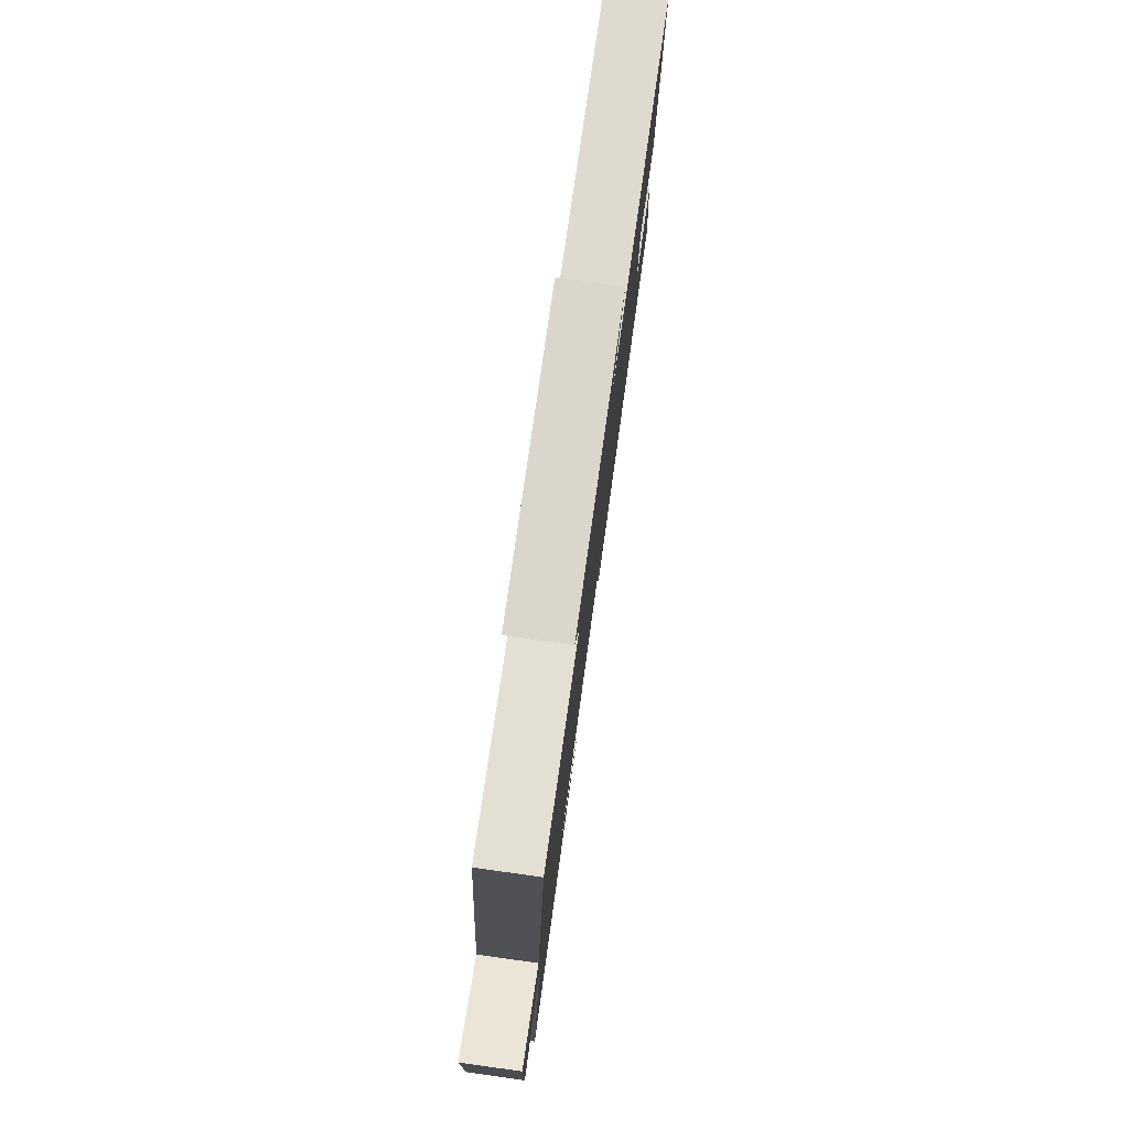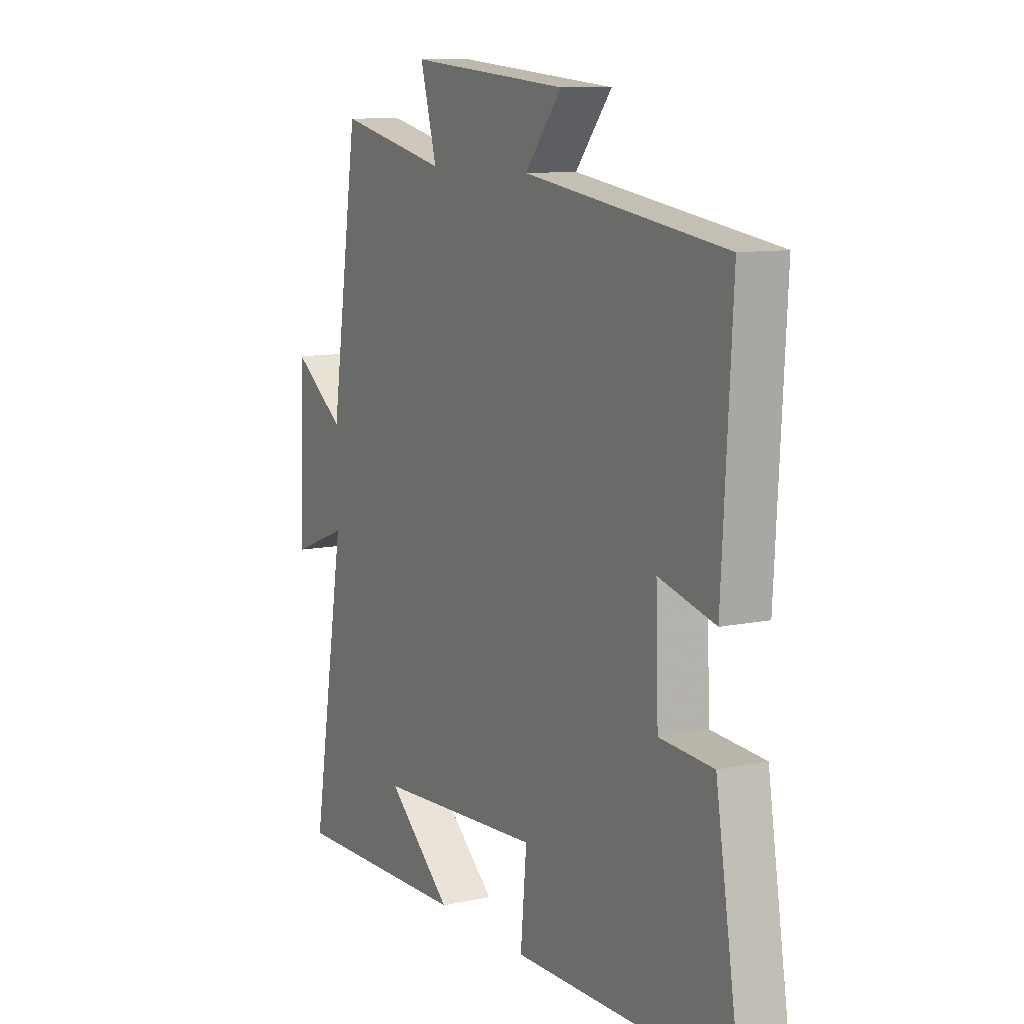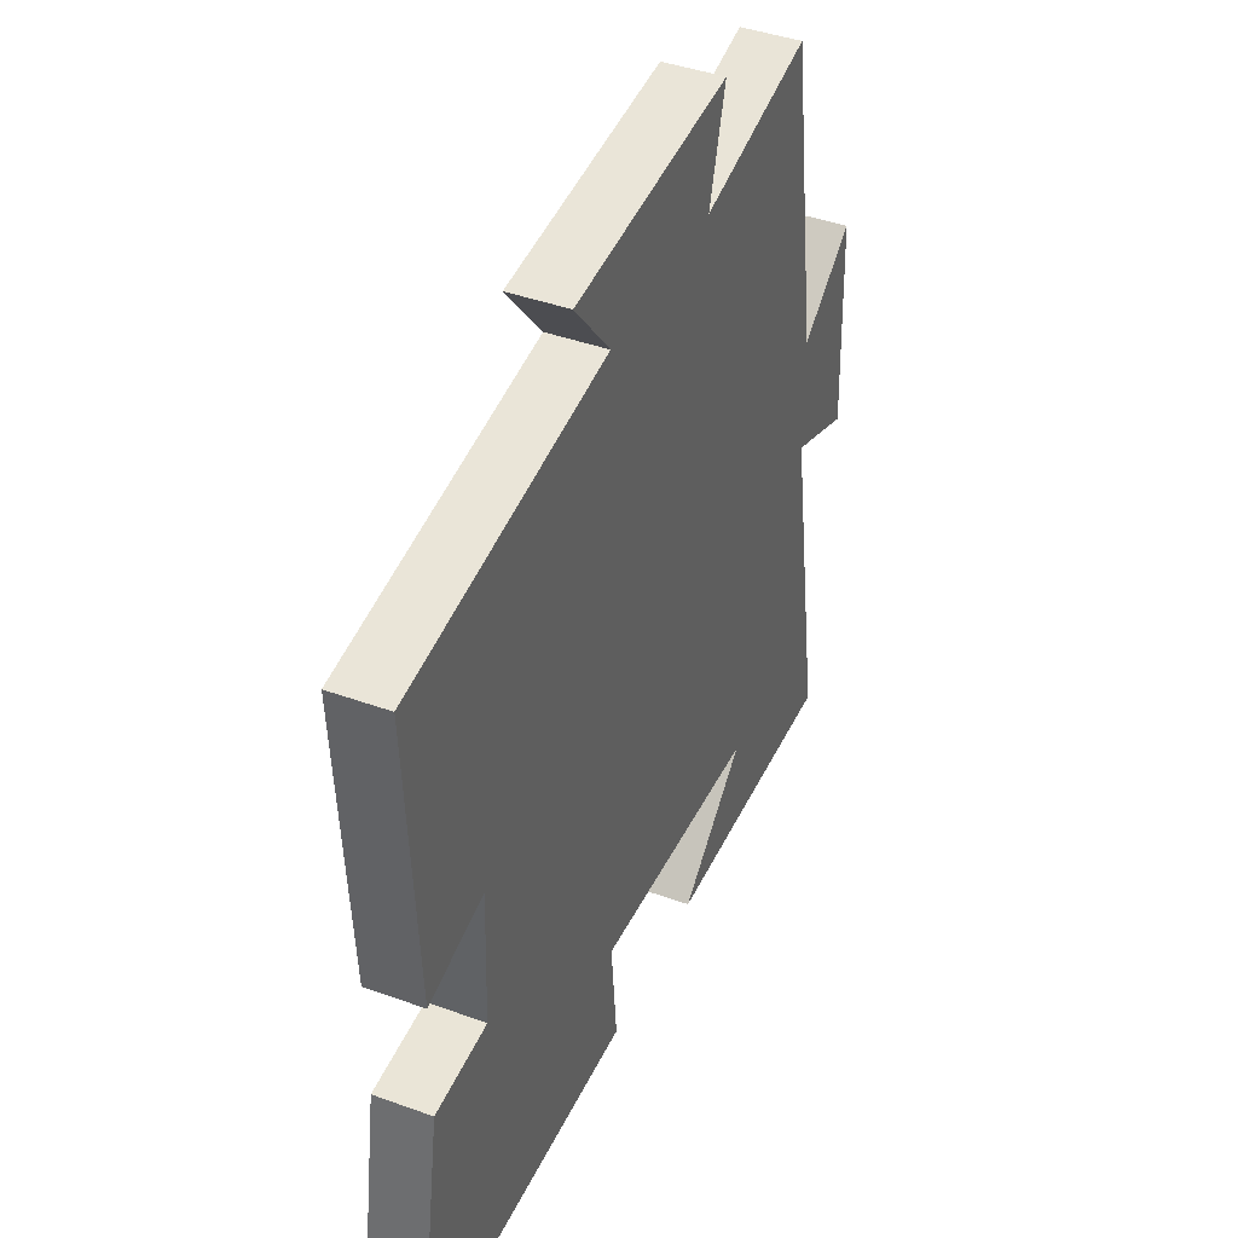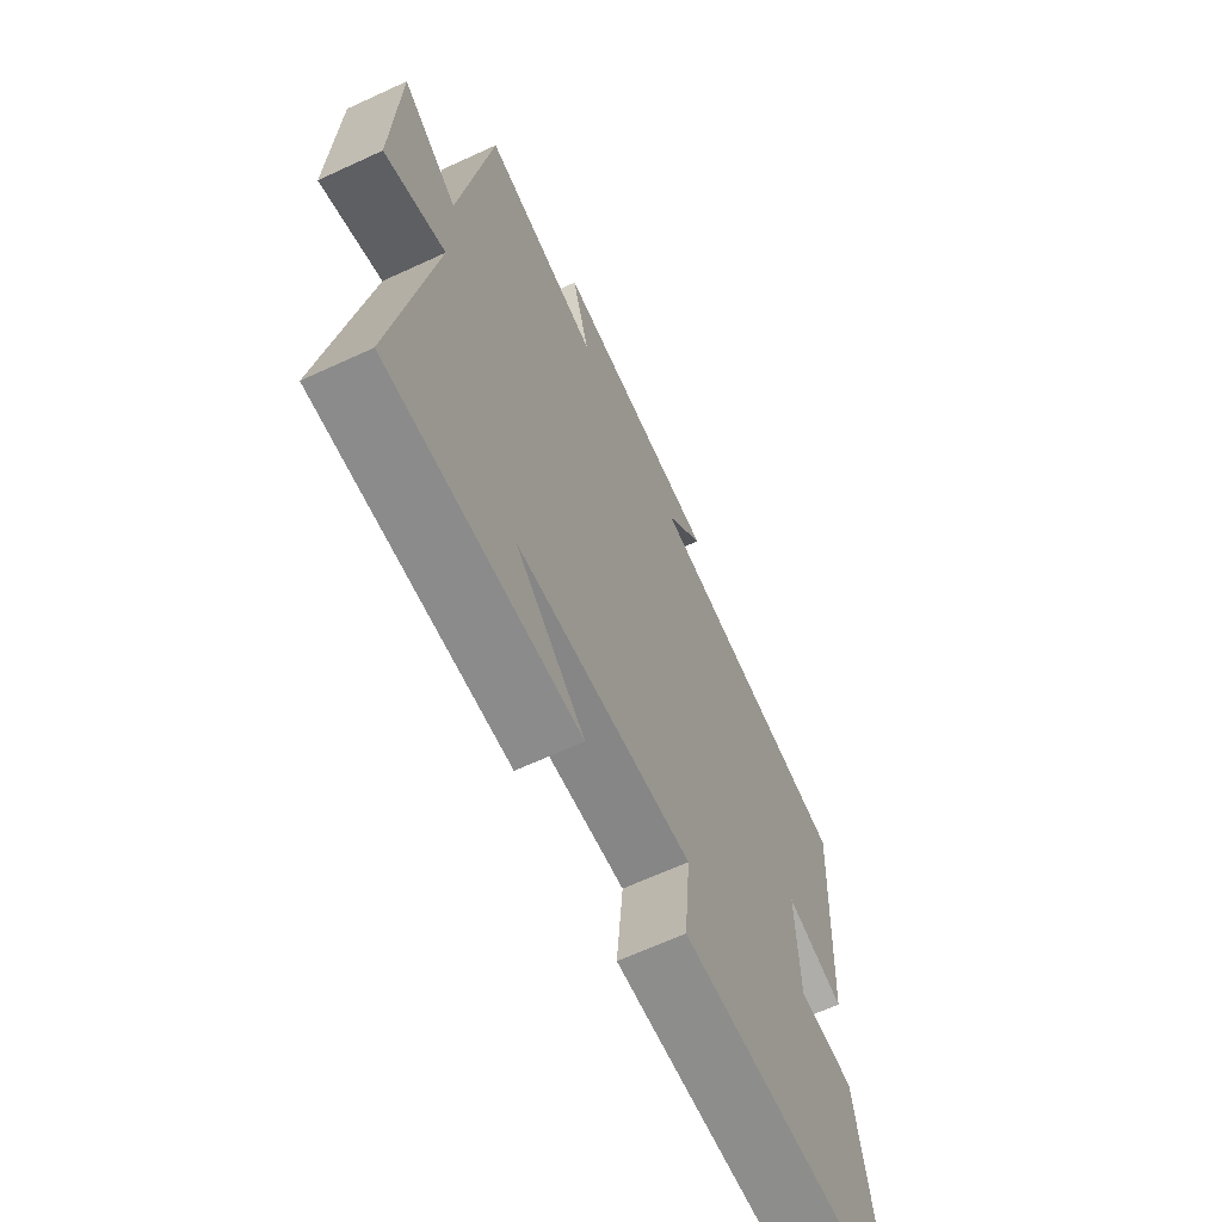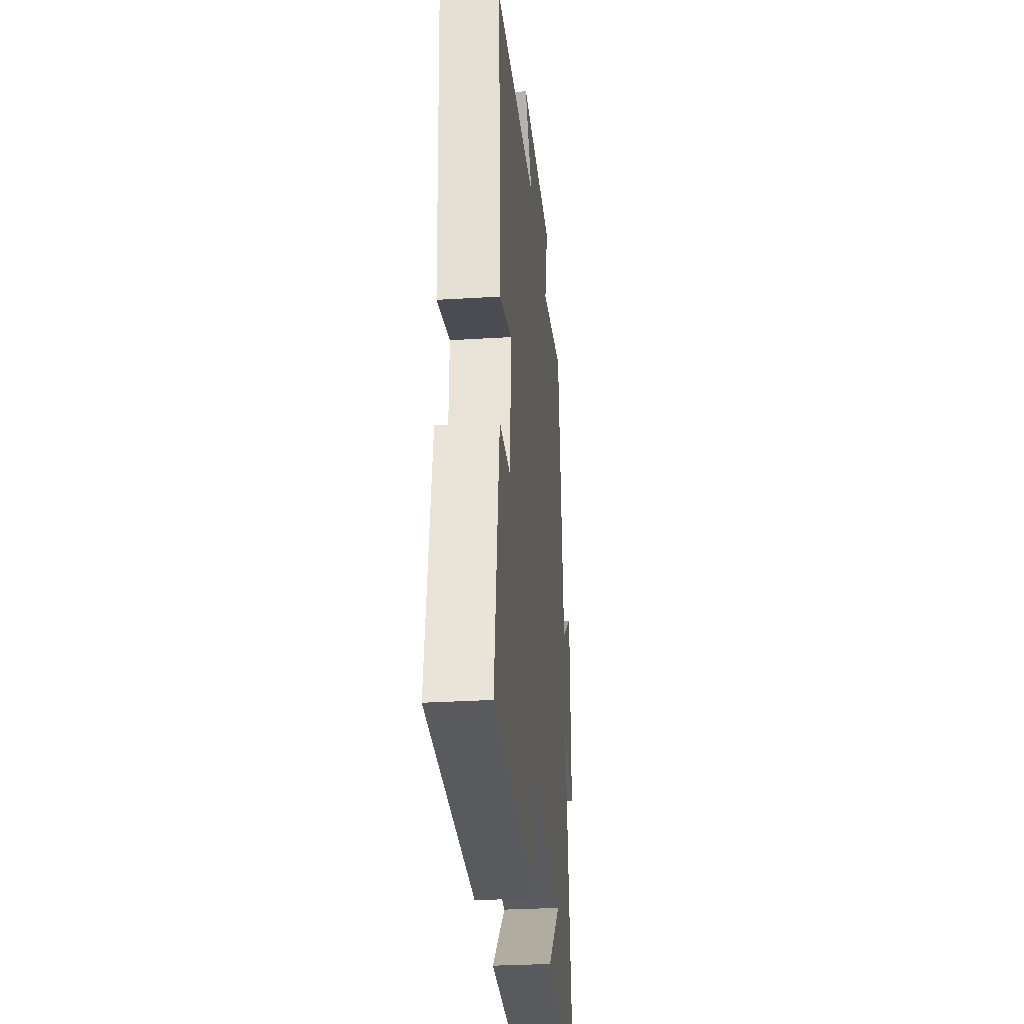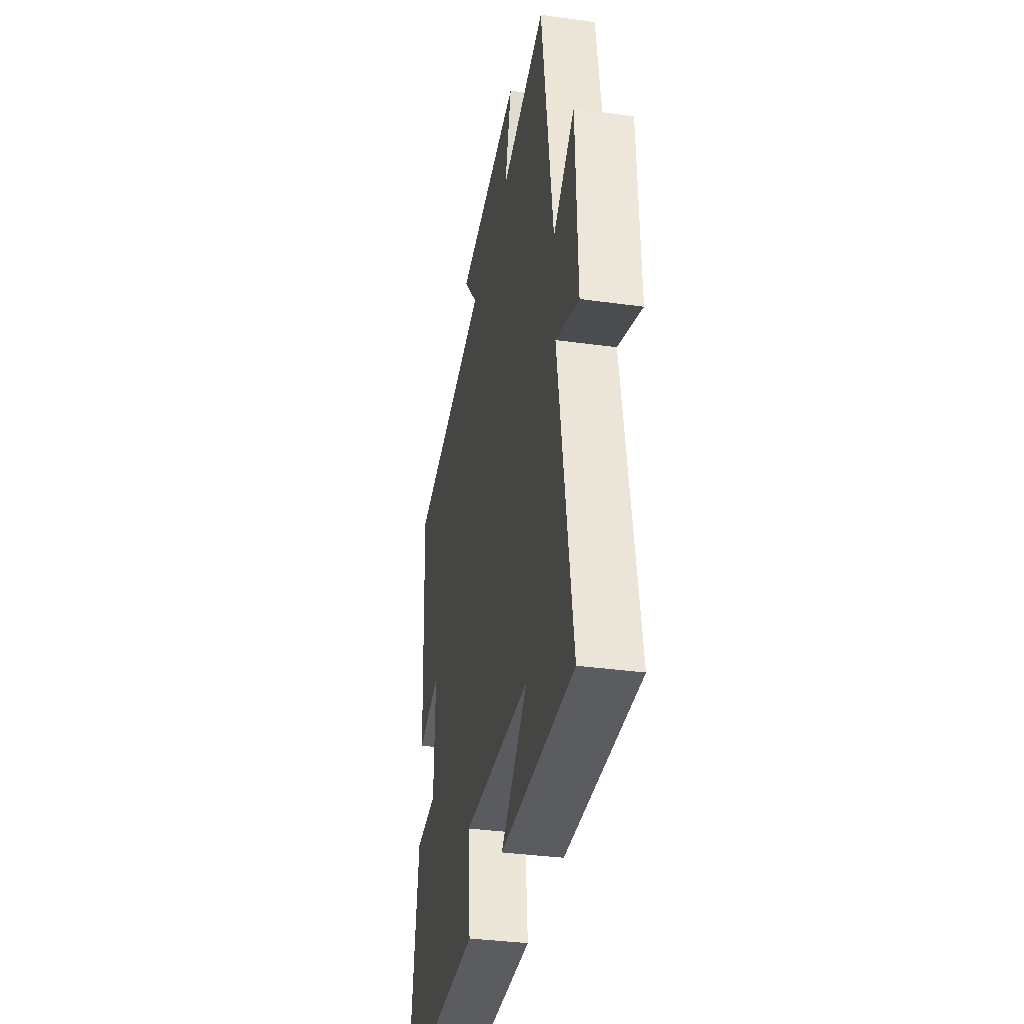
<metadata>
{"format":"obj","ext":"obj","renderer":"f3d","projection":"perspective","resolution":1024,"background":"white","views":[{"elev":79.4,"azim":-82.1,"up":"+Z"},{"elev":10.1,"azim":61.4,"up":"+Z"},{"elev":42.1,"azim":113.5,"up":"+Z"},{"elev":-65.2,"azim":-65.1,"up":"+Z"},{"elev":-30.2,"azim":95.1,"up":"+Z"},{"elev":-35.8,"azim":-100.3,"up":"+Z"}]}
</metadata>
<code>
v -0.579 0.07 -0.511
v -0.5 0.07 -0.034
v -0.63 0.07 -0.084
v -0.62 0.07 0.208
v -0.5 0.07 0.122
v -0.435 0.07 0.557
v -0.181 0.07 0.5
v -0.219 0.07 0.637
v 0.147 0.07 0.603
v 0.063 0.07 0.5
v 0.523 0.07 0.433
v 0.5 0.07 0.022
v 0.371 0.07 0.056
v 0.377 0.07 -0.132
v 0.5 0.07 -0.14
v 0.556 0.07 -0.493
v 0.051 0.07 -0.5
v 0.065 0.07 -0.346
v -0.317 0.07 -0.37
v -0.167 0.07 -0.5
v -0.579 0 -0.511
v -0.5 0 -0.034
v -0.63 0 -0.084
v -0.62 0 0.208
v -0.5 0 0.122
v -0.435 0 0.557
v -0.181 0 0.5
v -0.219 0 0.637
v 0.147 0 0.603
v 0.063 0 0.5
v 0.523 0 0.433
v 0.5 0 0.022
v 0.371 0 0.056
v 0.377 0 -0.132
v 0.5 0 -0.14
v 0.556 0 -0.493
v 0.051 0 -0.5
v 0.065 0 -0.346
v -0.317 0 -0.37
v -0.167 0 -0.5
f 19 20 1
f 16 17 18
f 15 16 18
f 14 15 18
f 13 14 18 19
f 10 11 12 13
f 19 1 2
f 13 19 2
f 10 13 2
f 7 8 9 10
f 5 6 7
f 10 2 3
f 7 10 3
f 5 7 3
f 3 4 5
f 21 40 39
f 38 37 36
f 38 36 35
f 38 35 34
f 39 38 34 33
f 33 32 31 30
f 22 21 39
f 22 39 33
f 22 33 30
f 30 29 28 27
f 27 26 25
f 23 22 30
f 23 30 27
f 23 27 25
f 25 24 23
f 1 21 22 2
f 2 22 23 3
f 3 23 24 4
f 4 24 25 5
f 5 25 26 6
f 6 26 27 7
f 7 27 28 8
f 8 28 29 9
f 9 29 30 10
f 10 30 31 11
f 11 31 32 12
f 12 32 33 13
f 13 33 34 14
f 14 34 35 15
f 15 35 36 16
f 16 36 37 17
f 17 37 38 18
f 18 38 39 19
f 19 39 40 20
f 20 40 21 1

</code>
